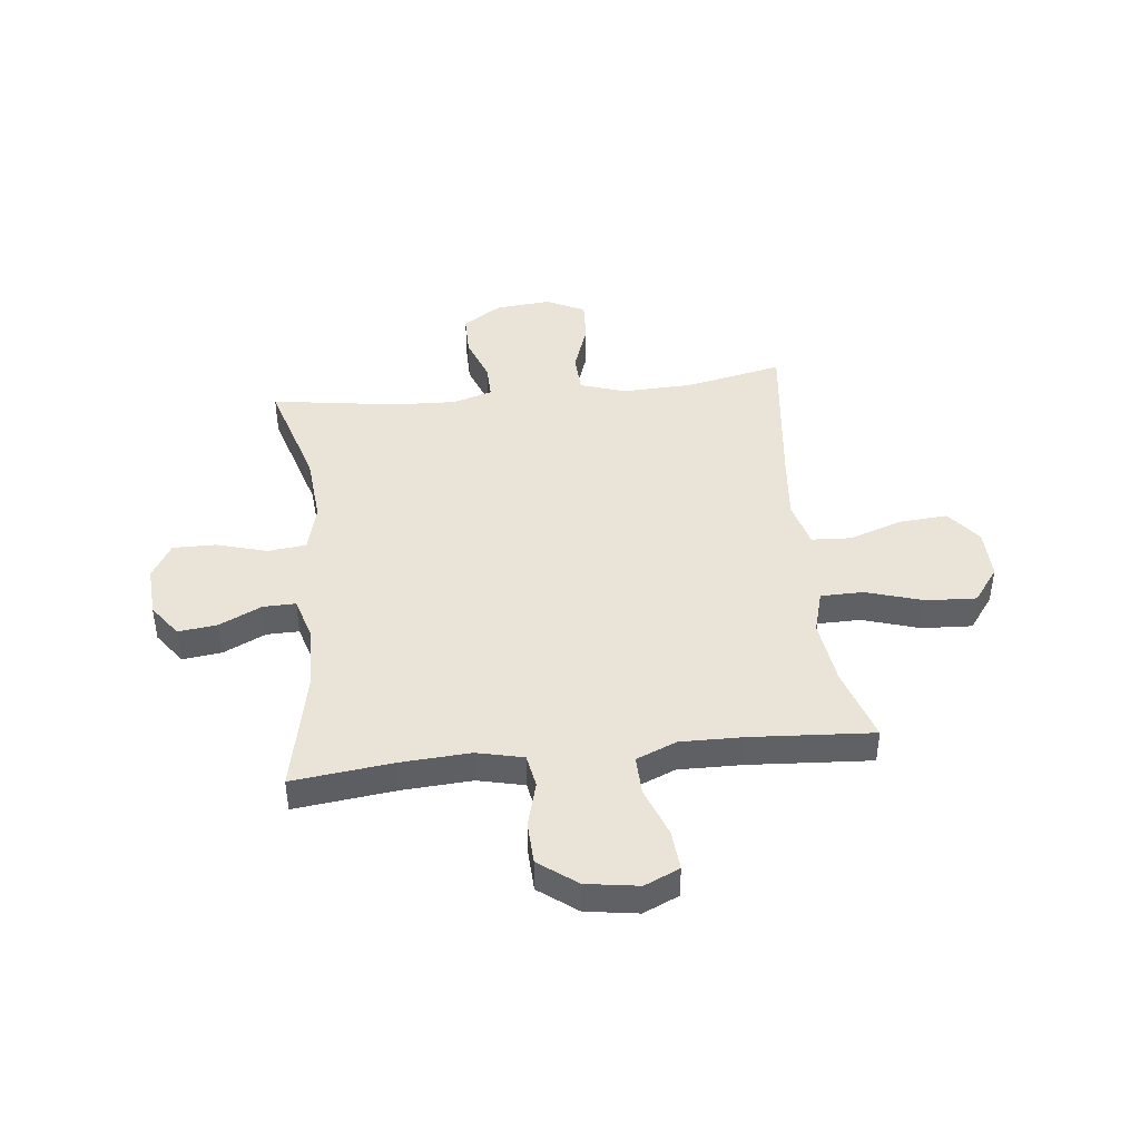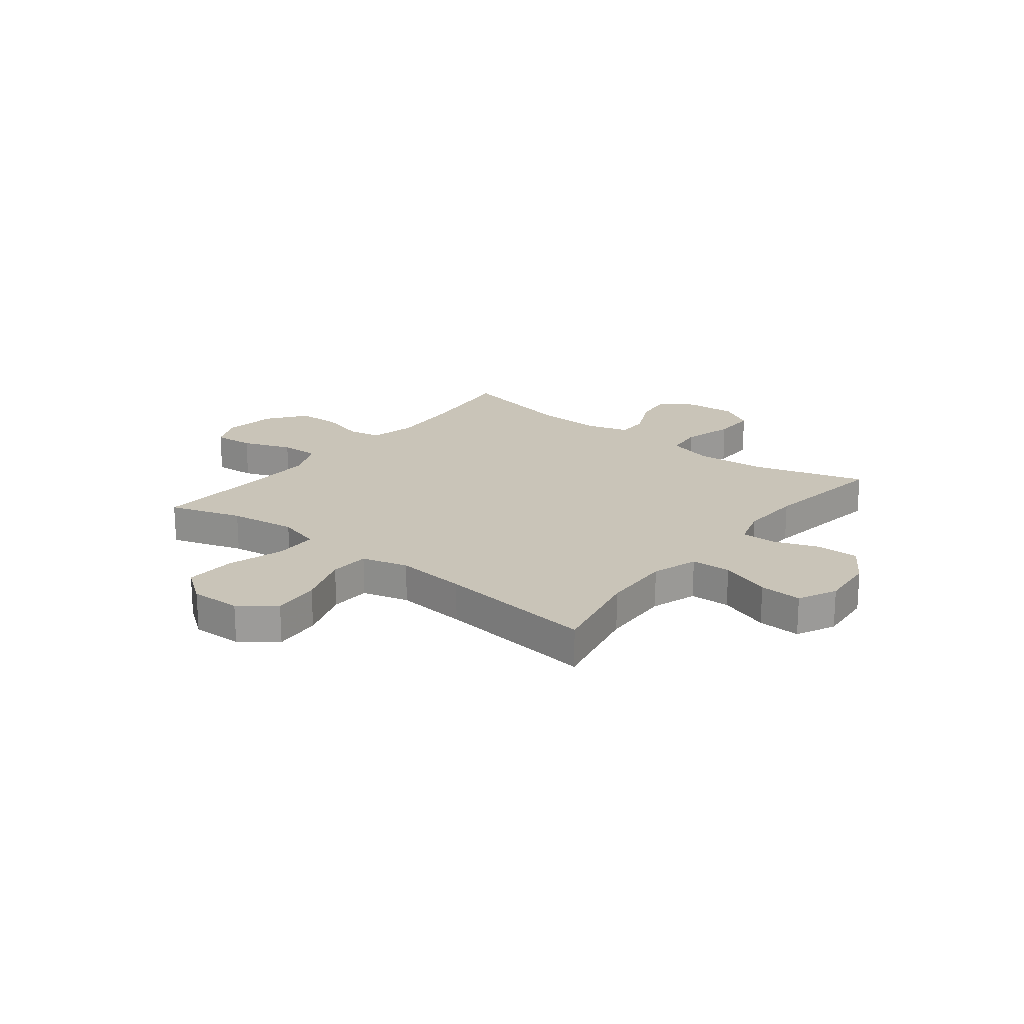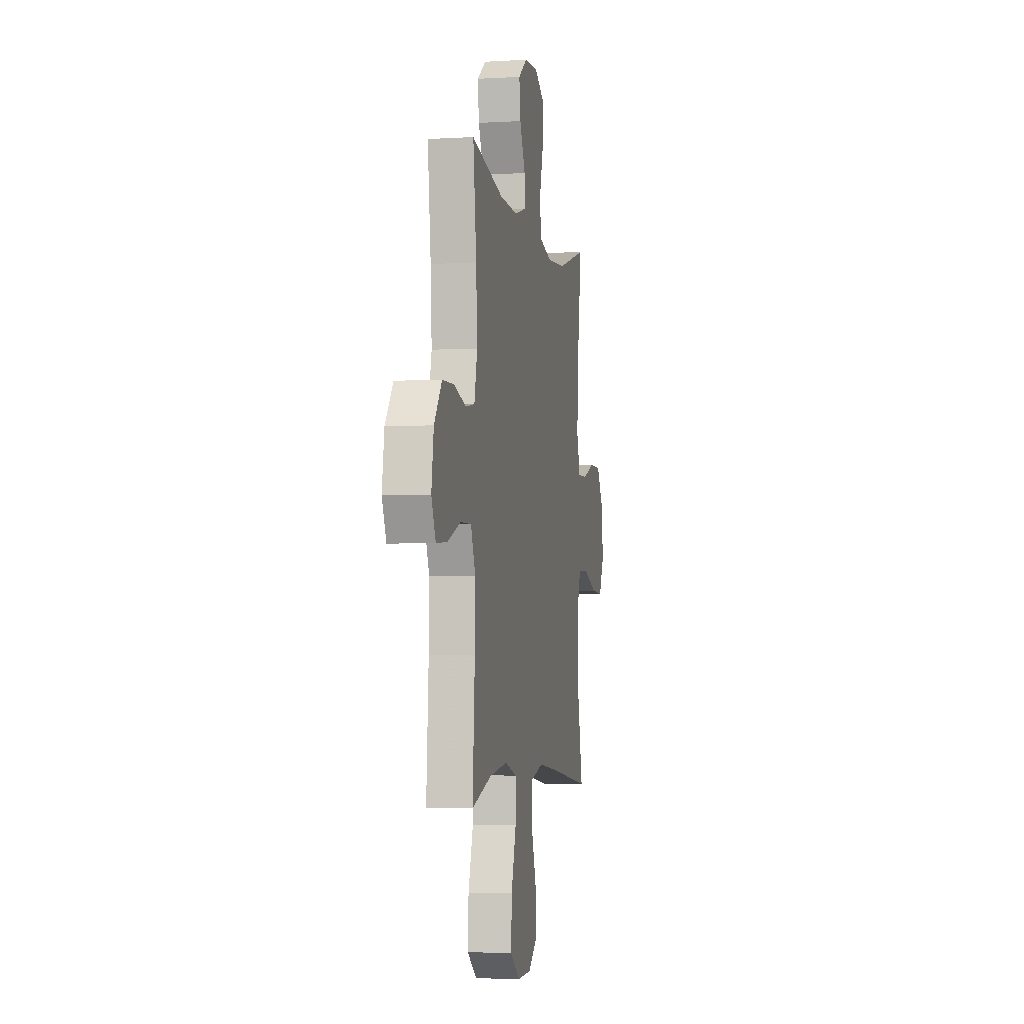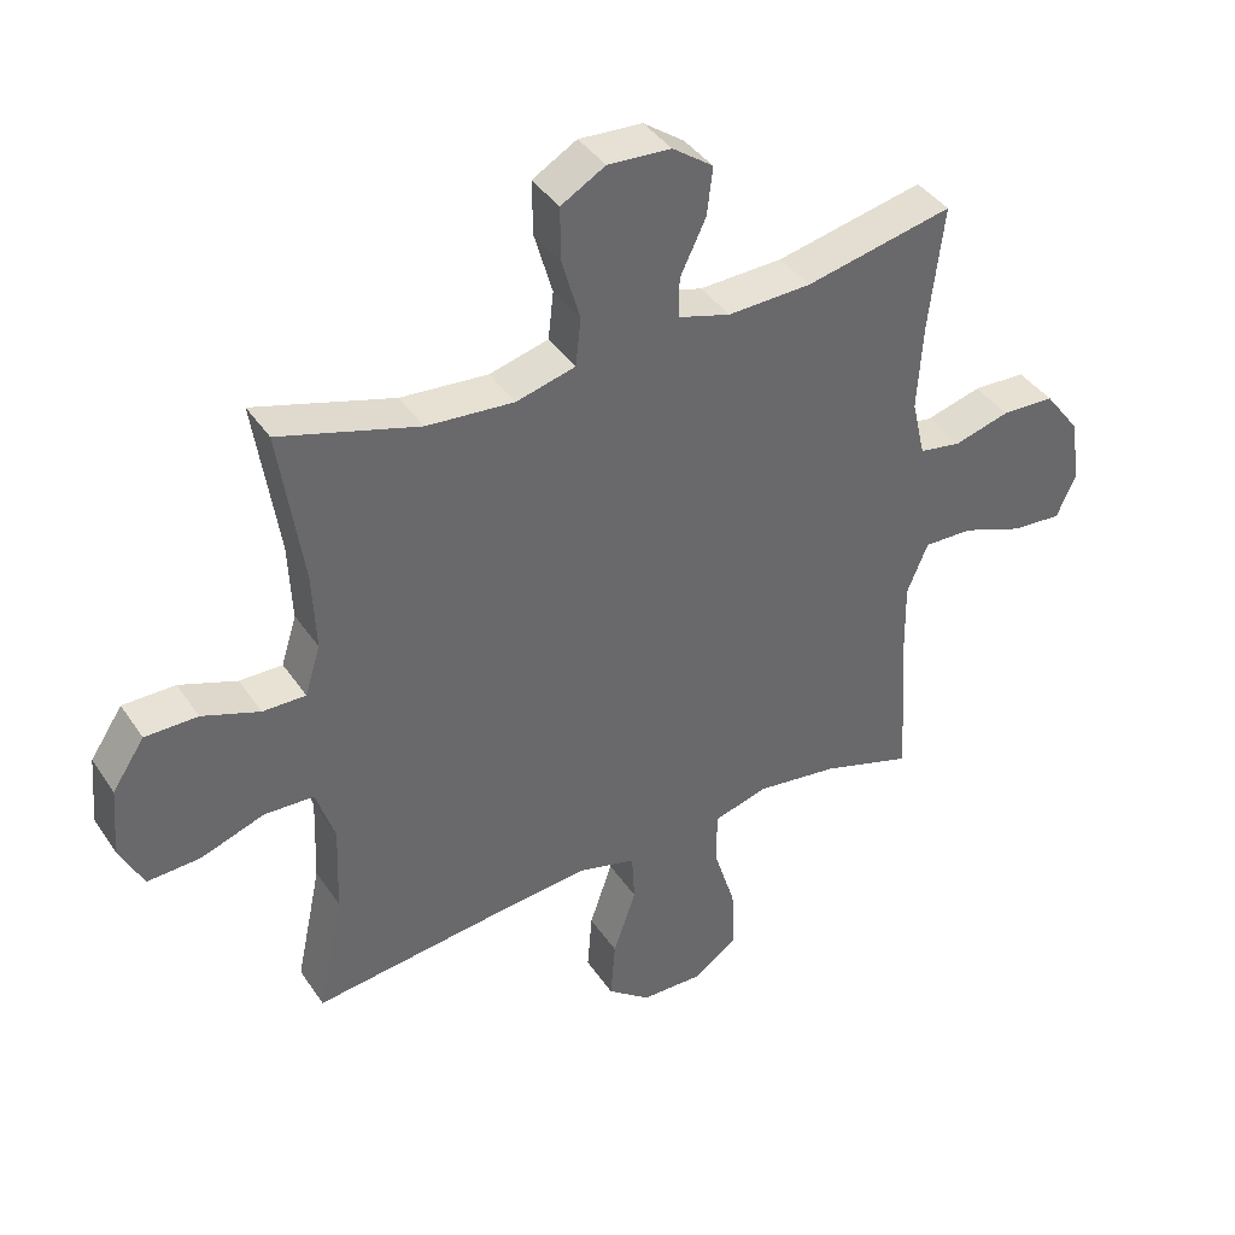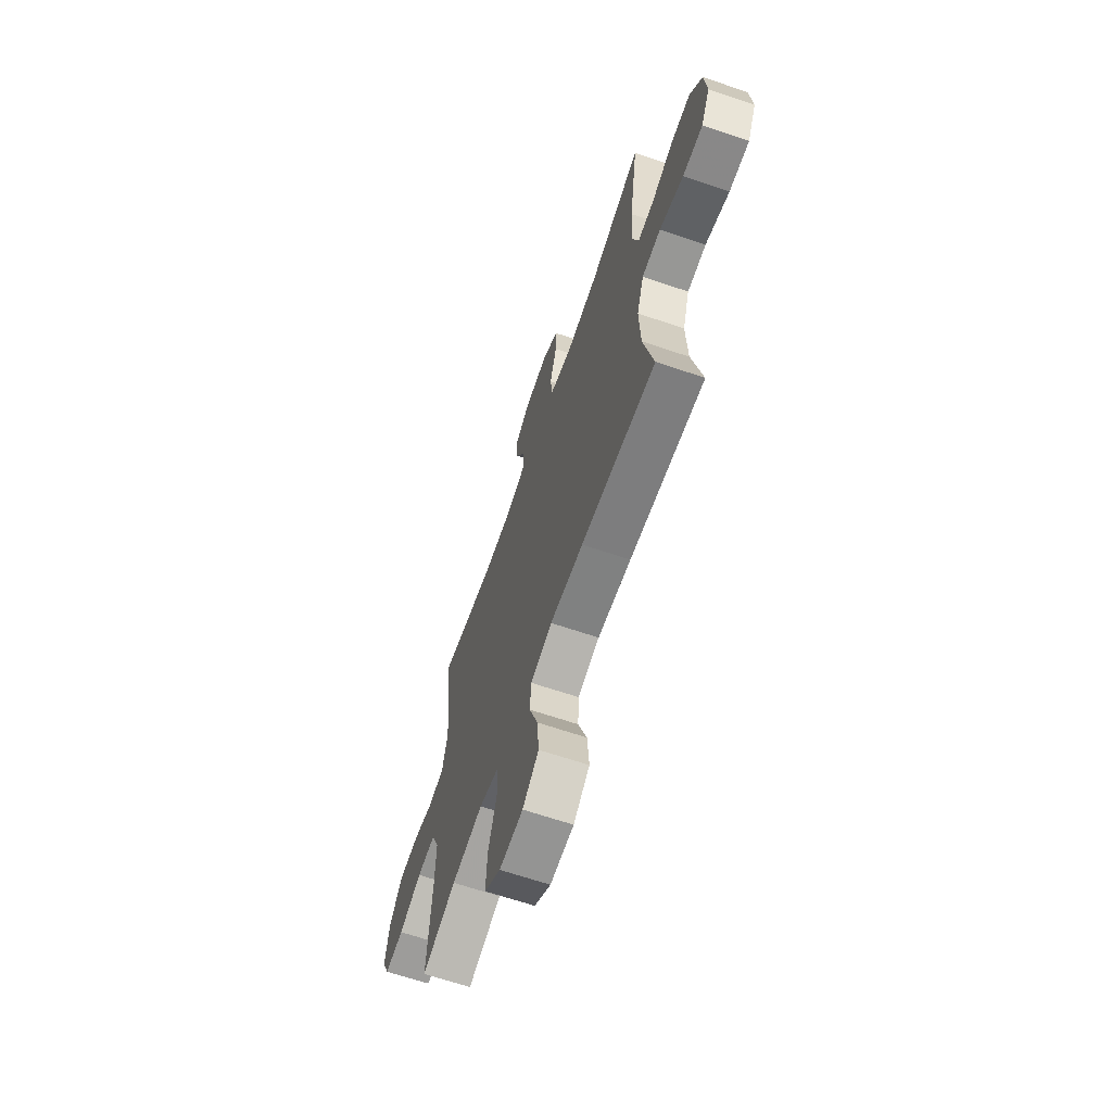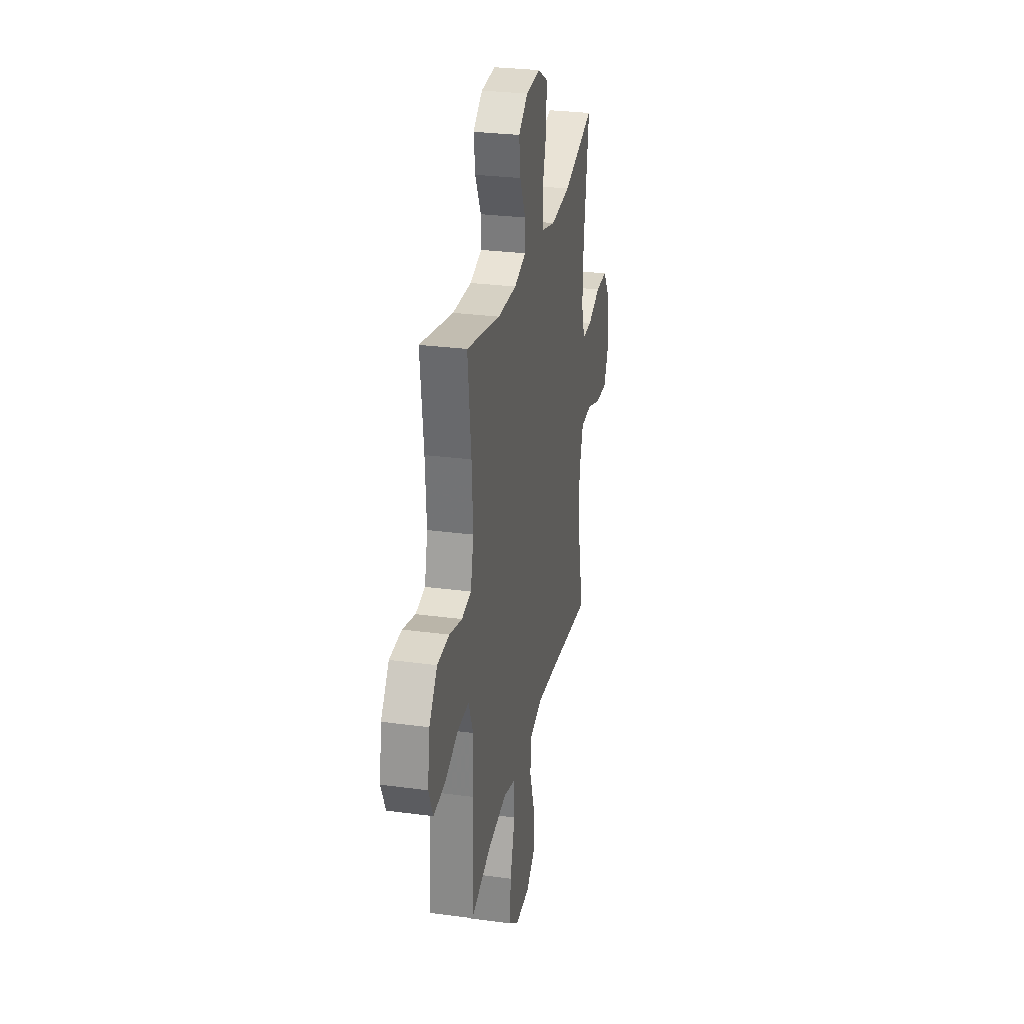
<metadata>
{"format":"obj","ext":"obj","renderer":"f3d","projection":"perspective","resolution":1024,"background":"white","views":[{"elev":43.3,"azim":83.7,"up":"+Y"},{"elev":20.2,"azim":-141.9,"up":"+Y"},{"elev":-4.1,"azim":100.8,"up":"+Z"},{"elev":40.1,"azim":-30.7,"up":"+Z"},{"elev":-65.8,"azim":-108.8,"up":"+Z"},{"elev":28.6,"azim":101.4,"up":"+Z"}]}
</metadata>
<code>
v -0.5 0.07 0.5
v -0.293 0.07 0.438
v -0.163 0.07 0.427
v -0.075 0.07 0.45
v -0.067 0.07 0.521
v -0.094 0.07 0.615
v -0.095 0.07 0.695
v -0.029 0.07 0.733
v 0.065 0.07 0.727
v 0.126 0.07 0.683
v 0.117 0.07 0.611
v 0.079 0.07 0.532
v 0.078 0.07 0.472
v 0.156 0.07 0.449
v 0.28 0.07 0.453
v 0.5 0.07 0.5
v 0.478 0.07 0.314
v 0.47 0.07 0.185
v 0.49 0.07 0.099
v 0.552 0.07 0.088
v 0.635 0.07 0.111
v 0.714 0.07 0.108
v 0.767 0.07 0.038
v 0.782 0.07 -0.059
v 0.753 0.07 -0.124
v 0.678 0.07 -0.118
v 0.587 0.07 -0.084
v 0.514 0.07 -0.082
v 0.483 0.07 -0.157
v 0.485 0.07 -0.275
v 0.5 0.07 -0.5
v 0.365 0.07 -0.457
v 0.241 0.07 -0.44
v 0.161 0.07 -0.463
v 0.16 0.07 -0.542
v 0.193 0.07 -0.648
v 0.198 0.07 -0.741
v 0.133 0.07 -0.789
v 0.039 0.07 -0.787
v -0.025 0.07 -0.737
v -0.018 0.07 -0.648
v 0.016 0.07 -0.549
v 0.012 0.07 -0.475
v -0.074 0.07 -0.452
v -0.206 0.07 -0.465
v -0.5 0.07 -0.5
v -0.462 0.07 -0.32
v -0.457 0.07 -0.189
v -0.485 0.07 -0.104
v -0.559 0.07 -0.101
v -0.653 0.07 -0.134
v -0.732 0.07 -0.138
v -0.767 0.07 -0.067
v -0.758 0.07 0.036
v -0.71 0.07 0.108
v -0.632 0.07 0.108
v -0.547 0.07 0.077
v -0.483 0.07 0.076
v -0.46 0.07 0.15
v -0.465 0.07 0.265
v -0.5 0 0.5
v -0.293 0 0.438
v -0.163 0 0.427
v -0.075 0 0.45
v -0.067 0 0.521
v -0.094 0 0.615
v -0.095 0 0.695
v -0.029 0 0.733
v 0.065 0 0.727
v 0.126 0 0.683
v 0.117 0 0.611
v 0.079 0 0.532
v 0.078 0 0.472
v 0.156 0 0.449
v 0.28 0 0.453
v 0.5 0 0.5
v 0.478 0 0.314
v 0.47 0 0.185
v 0.49 0 0.099
v 0.552 0 0.088
v 0.635 0 0.111
v 0.714 0 0.108
v 0.767 0 0.038
v 0.782 0 -0.059
v 0.753 0 -0.124
v 0.678 0 -0.118
v 0.587 0 -0.084
v 0.514 0 -0.082
v 0.483 0 -0.157
v 0.485 0 -0.275
v 0.5 0 -0.5
v 0.365 0 -0.457
v 0.241 0 -0.44
v 0.161 0 -0.463
v 0.16 0 -0.542
v 0.193 0 -0.648
v 0.198 0 -0.741
v 0.133 0 -0.789
v 0.039 0 -0.787
v -0.025 0 -0.737
v -0.018 0 -0.648
v 0.016 0 -0.549
v 0.012 0 -0.475
v -0.074 0 -0.452
v -0.206 0 -0.465
v -0.5 0 -0.5
v -0.462 0 -0.32
v -0.457 0 -0.189
v -0.485 0 -0.104
v -0.559 0 -0.101
v -0.653 0 -0.134
v -0.732 0 -0.138
v -0.767 0 -0.067
v -0.758 0 0.036
v -0.71 0 0.108
v -0.632 0 0.108
v -0.547 0 0.077
v -0.483 0 0.076
v -0.46 0 0.15
v -0.465 0 0.265
f 54 55 56 57
f 54 57 58
f 53 54 58
f 50 51 52 53
f 49 50 53 58
f 48 49 58 59
f 45 46 47
f 44 45 47 48
f 43 44 48 59
f 39 40 41 42
f 39 42 43
f 38 39 43
f 35 36 37 38
f 34 35 38 43
f 33 34 43 59
f 30 31 32
f 29 30 32 33
f 28 29 33 59
f 24 25 26 27
f 20 21 22 23
f 19 20 23 24
f 15 16 17
f 14 15 17 18
f 13 14 18 19
f 9 10 11 12
f 9 12 13
f 8 9 13
f 5 6 7 8
f 4 5 8 13
f 3 4 13 19
f 60 1 2
f 27 28 59 60
f 19 24 27 60
f 2 3 19 60
f 117 116 115 114
f 118 117 114
f 118 114 113
f 113 112 111 110
f 118 113 110 109
f 119 118 109 108
f 107 106 105
f 108 107 105 104
f 119 108 104 103
f 102 101 100 99
f 103 102 99
f 103 99 98
f 98 97 96 95
f 103 98 95 94
f 119 103 94 93
f 92 91 90
f 93 92 90 89
f 119 93 89 88
f 87 86 85 84
f 83 82 81 80
f 84 83 80 79
f 77 76 75
f 78 77 75 74
f 79 78 74 73
f 72 71 70 69
f 73 72 69
f 73 69 68
f 68 67 66 65
f 73 68 65 64
f 79 73 64 63
f 62 61 120
f 120 119 88 87
f 120 87 84 79
f 120 79 63 62
f 1 61 62 2
f 2 62 63 3
f 3 63 64 4
f 4 64 65 5
f 5 65 66 6
f 6 66 67 7
f 7 67 68 8
f 8 68 69 9
f 9 69 70 10
f 10 70 71 11
f 11 71 72 12
f 12 72 73 13
f 13 73 74 14
f 14 74 75 15
f 15 75 76 16
f 16 76 77 17
f 17 77 78 18
f 18 78 79 19
f 19 79 80 20
f 20 80 81 21
f 21 81 82 22
f 22 82 83 23
f 23 83 84 24
f 24 84 85 25
f 25 85 86 26
f 26 86 87 27
f 27 87 88 28
f 28 88 89 29
f 29 89 90 30
f 30 90 91 31
f 31 91 92 32
f 32 92 93 33
f 33 93 94 34
f 34 94 95 35
f 35 95 96 36
f 36 96 97 37
f 37 97 98 38
f 38 98 99 39
f 39 99 100 40
f 40 100 101 41
f 41 101 102 42
f 42 102 103 43
f 43 103 104 44
f 44 104 105 45
f 45 105 106 46
f 46 106 107 47
f 47 107 108 48
f 48 108 109 49
f 49 109 110 50
f 50 110 111 51
f 51 111 112 52
f 52 112 113 53
f 53 113 114 54
f 54 114 115 55
f 55 115 116 56
f 56 116 117 57
f 57 117 118 58
f 58 118 119 59
f 59 119 120 60
f 60 120 61 1

</code>
